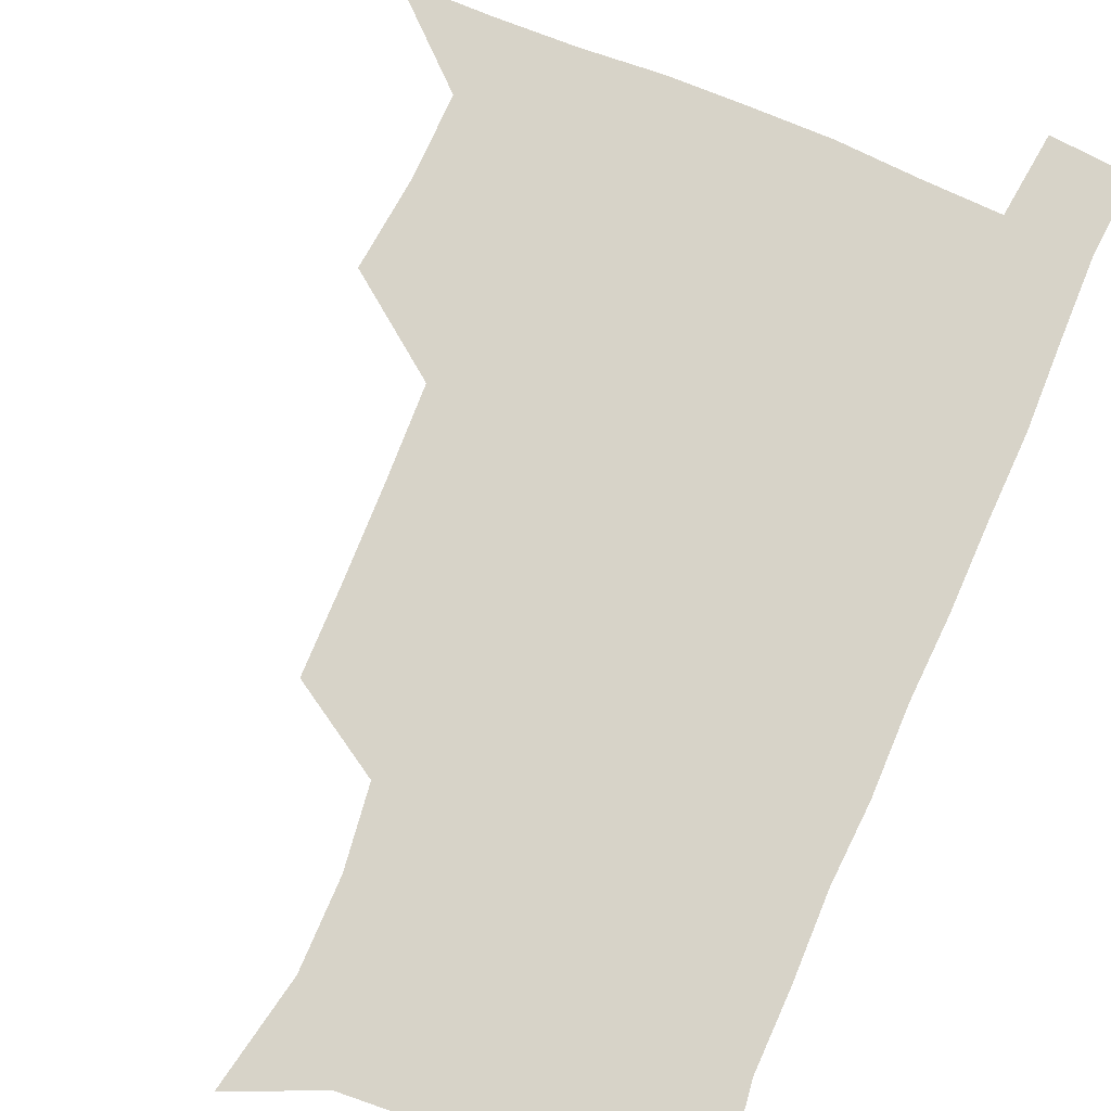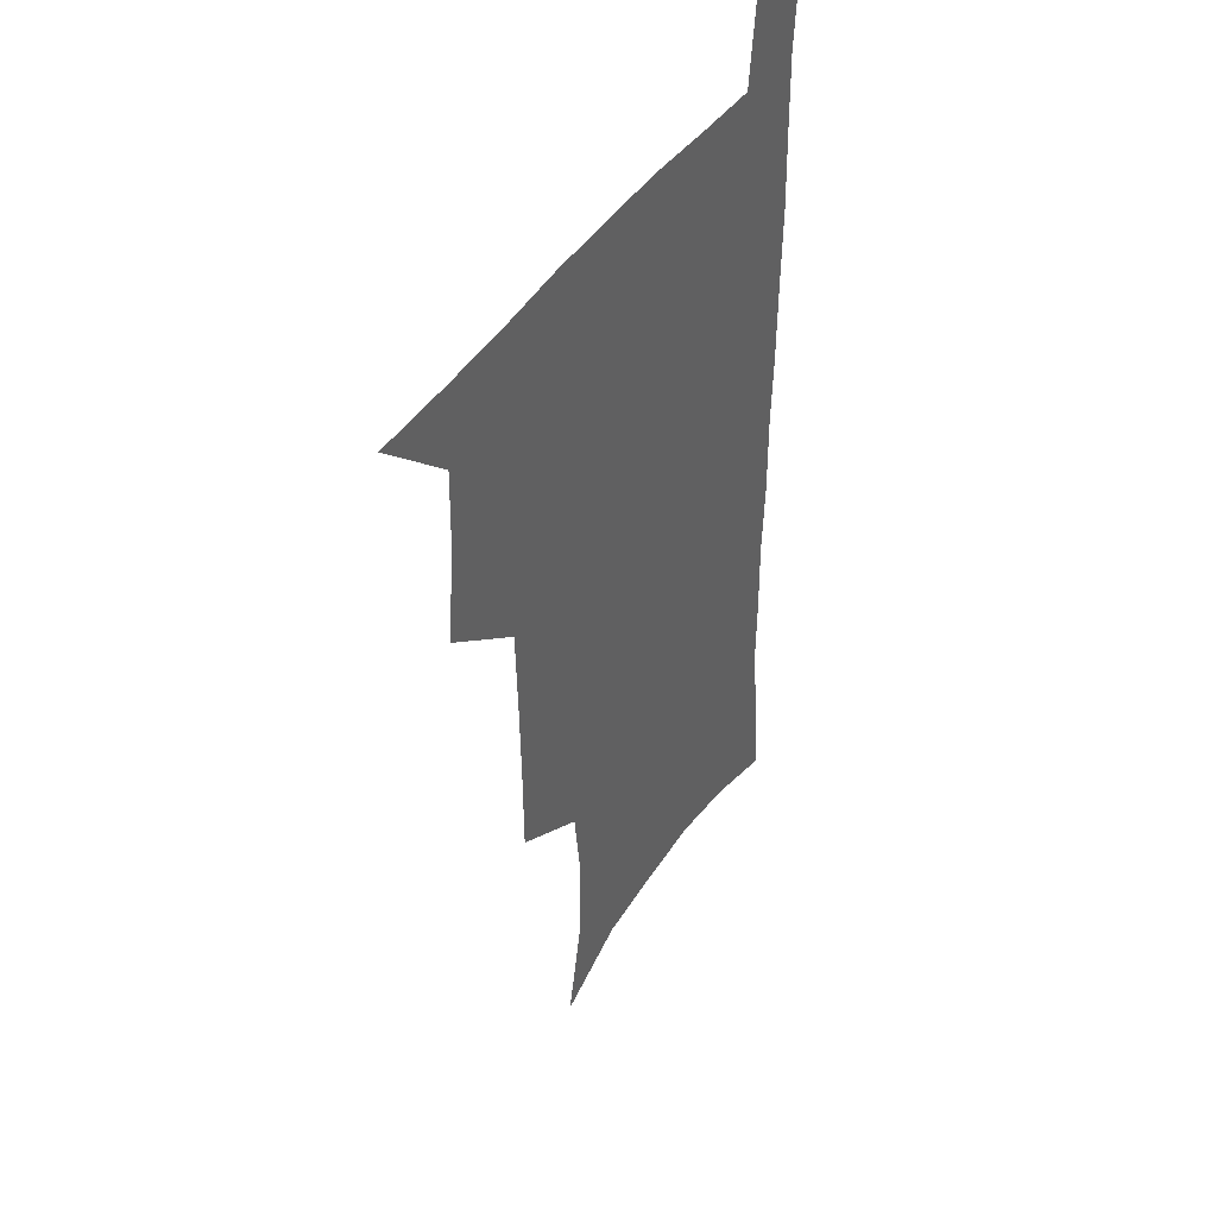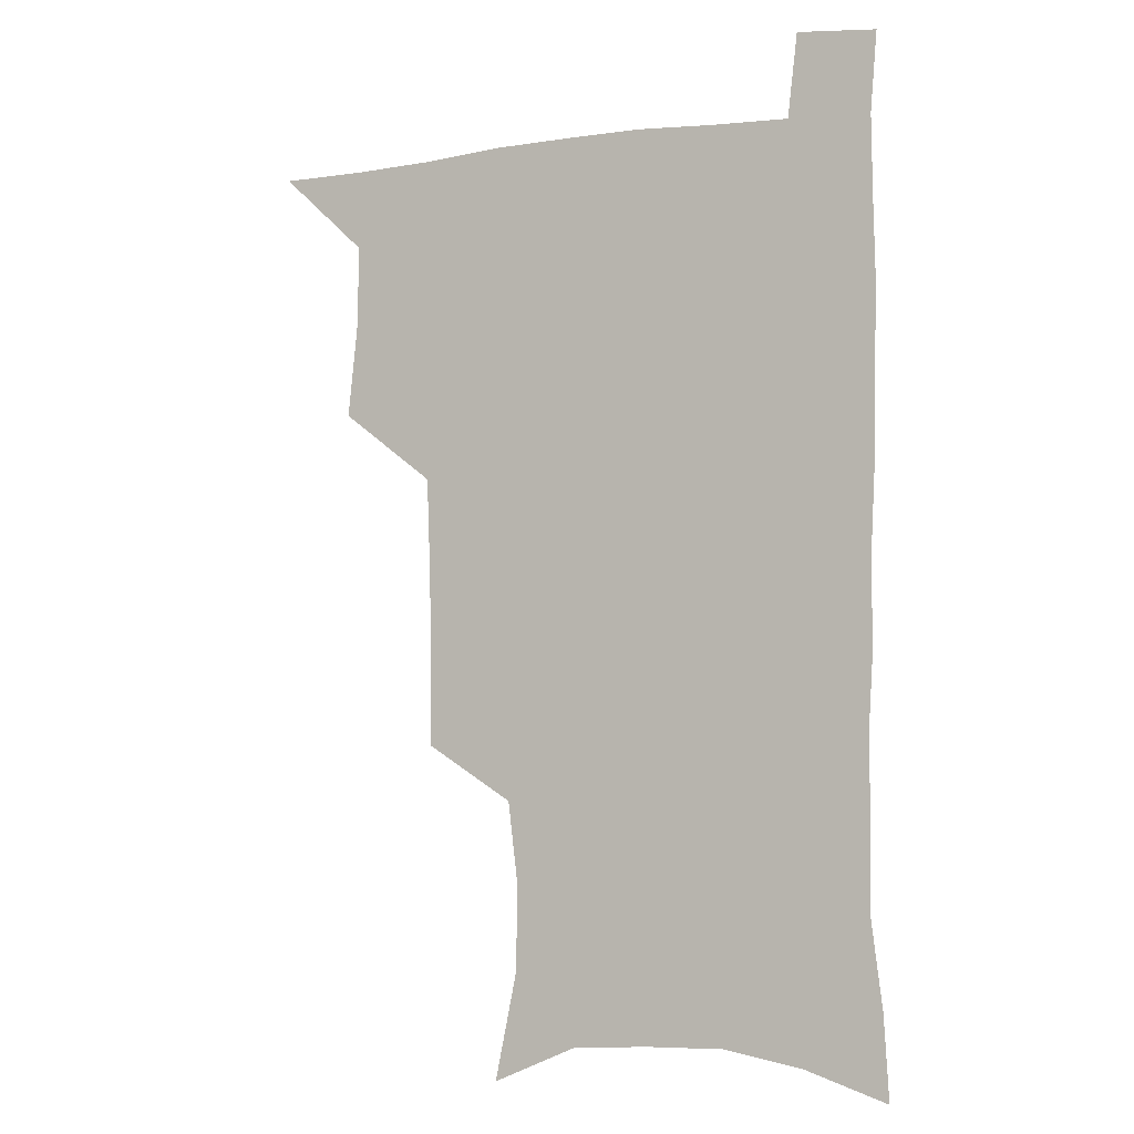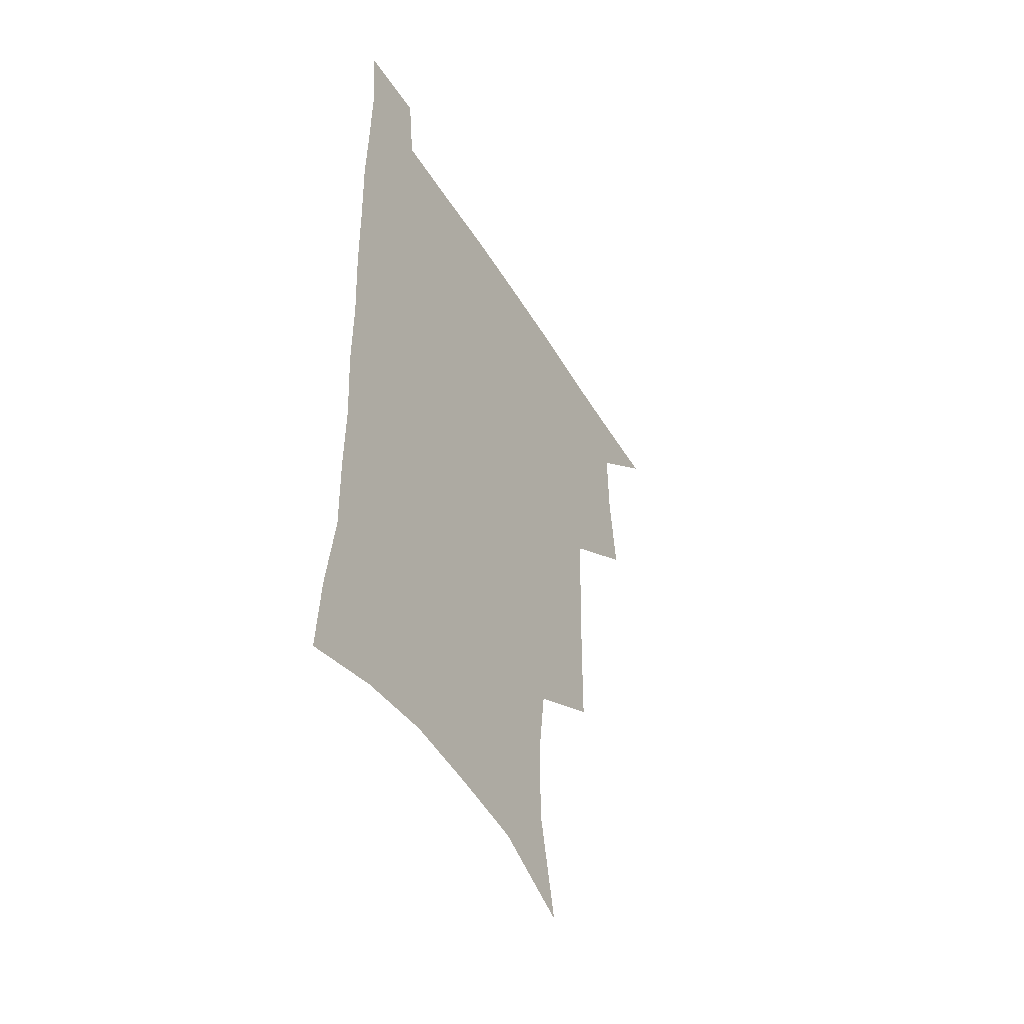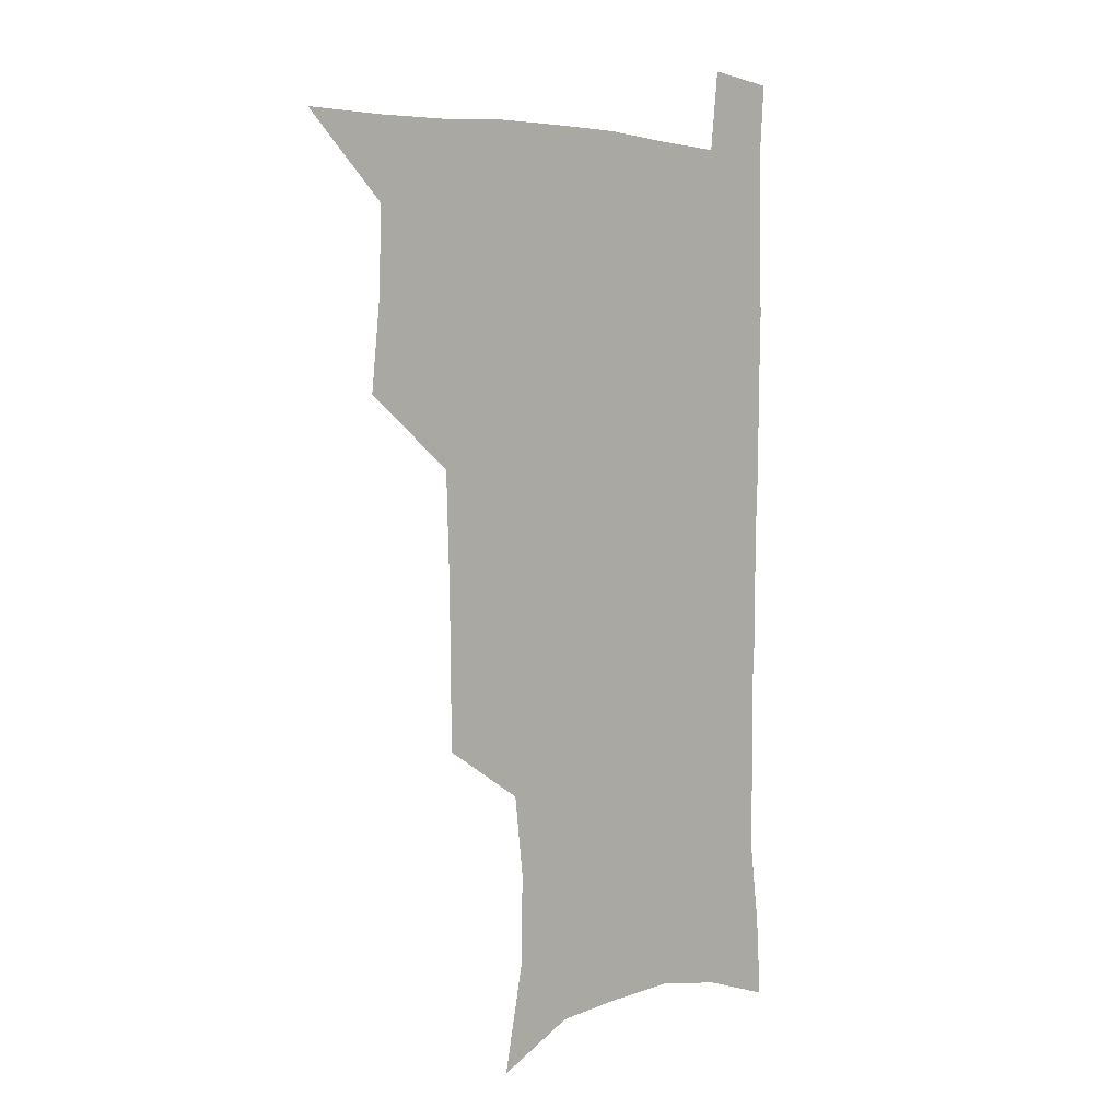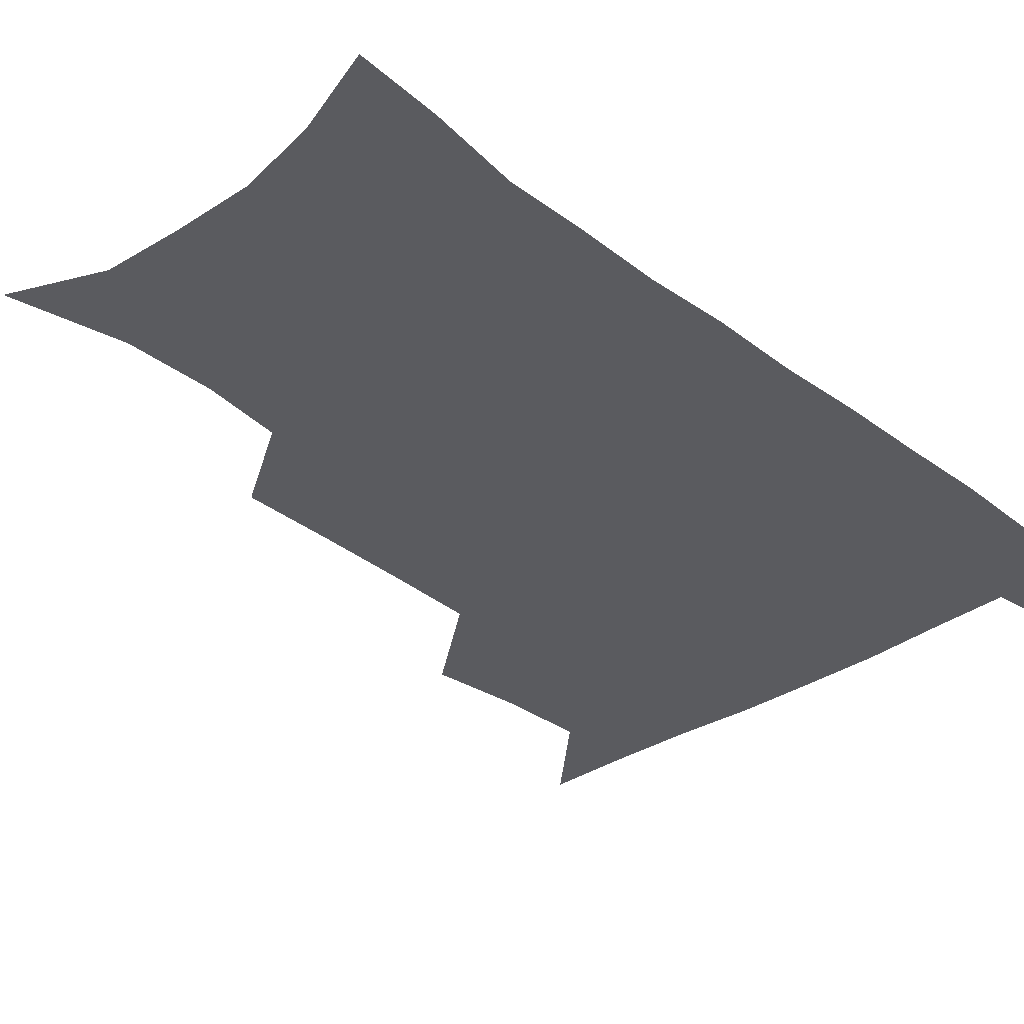
<metadata>
{"format":"obj","ext":"obj","renderer":"f3d","projection":"perspective","resolution":1024,"background":"white","views":[{"elev":76.5,"azim":23.0,"up":"+Z"},{"elev":43.3,"azim":-59.2,"up":"+Y"},{"elev":-4.1,"azim":25.6,"up":"+Y"},{"elev":-49.6,"azim":120.3,"up":"+Y"},{"elev":4.2,"azim":-46.9,"up":"+Y"},{"elev":-33.3,"azim":43.4,"up":"+Z"}]}
</metadata>
<code>
v 479.7 538.2 0
v 507.5 443.3 0
v 511.2 477.6 0
v 511.9 508.5 0
v 512.5 538.3 0
v 544.6 316.1 0
v 544.4 350.4 0
v 543.6 383.7 0
v 542.5 416.9 0
v 543.2 449.9 0
v 545.1 481.3 0
v 544.1 510.1 0
v 542.6 539.2 0
v 572.2 193.3 0
v 580.6 234 0
v 580.8 266.5 0
v 577.3 295.9 0
v 577.7 332.9 0
v 576.6 364.1 0
v 575.7 394.8 0
v 575.3 425.1 0
v 575.1 454.6 0
v 575.3 483.3 0
v 574.7 510.9 0
v 571.7 541.4 0
v 604 207.3 0
v 607.1 242.8 0
v 606.3 273.9 0
v 605.2 306.7 0
v 605.2 340.7 0
v 603.9 369 0
v 604.1 400.7 0
v 603.6 428.4 0
v 603.3 456.4 0
v 603.4 484.3 0
v 602.9 511.8 0
v 600.9 541.9 0
v 632.8 209.3 0
v 633 246.3 0
v 632.1 278.1 0
v 631.1 310.3 0
v 630.6 341.3 0
v 630.3 370.5 0
v 630.3 400 0
v 630.3 429.7 0
v 630.6 457.2 0
v 630.9 484.5 0
v 631.1 511.8 0
v 629.9 542 0
v 661.9 210.1 0
v 659.3 245.2 0
v 657.7 277.5 0
v 656.6 309.4 0
v 656 340.7 0
v 656.1 370.1 0
v 656.8 398.6 0
v 657.2 427.6 0
v 657.9 455.8 0
v 658.2 484.5 0
v 658.9 512.1 0
v 659.8 540.3 0
v 691.6 205 0
v 686.7 240.6 0
v 684.4 272.9 0
v 682.9 304.9 0
v 682.6 335.3 0
v 683.8 364.1 0
v 684.2 394.1 0
v 685.1 423.7 0
v 686.1 452.9 0
v 686.2 482.6 0
v 687.1 511 0
v 688.5 539.3 0
v 692.1 570.3 0
v 722.7 194.8 0
v 720.8 225.6 0
v 716.4 259.3 0
v 717 288.6 0
v 716.5 319.7 0
v 718.2 349.3 0
v 718 381.4 0
v 719.5 412.3 0
v 719.8 444.2 0
v 720.7 475.5 0
v 719.9 507.2 0
v 719.4 537.9 0
v 721.7 567.4 0
f 4 5 1
f 9 10 2
f 2 10 3
f 10 11 3
f 3 11 4
f 11 12 4
f 4 12 5
f 12 13 5
f 17 18 6
f 6 18 7
f 18 19 7
f 7 19 8
f 19 20 8
f 8 20 9
f 20 21 9
f 9 21 10
f 21 22 10
f 10 22 11
f 22 23 11
f 11 23 12
f 23 24 12
f 12 24 13
f 24 25 13
f 14 26 15
f 26 27 15
f 15 27 16
f 27 28 16
f 16 28 17
f 28 29 17
f 17 29 18
f 29 30 18
f 18 30 19
f 30 31 19
f 19 31 20
f 31 32 20
f 20 32 21
f 32 33 21
f 21 33 22
f 33 34 22
f 22 34 23
f 34 35 23
f 23 35 24
f 35 36 24
f 24 36 25
f 36 37 25
f 26 38 27
f 38 39 27
f 27 39 28
f 39 40 28
f 28 40 29
f 40 41 29
f 29 41 30
f 41 42 30
f 30 42 31
f 42 43 31
f 31 43 32
f 43 44 32
f 32 44 33
f 44 45 33
f 33 45 34
f 45 46 34
f 34 46 35
f 46 47 35
f 35 47 36
f 47 48 36
f 36 48 37
f 48 49 37
f 38 50 39
f 50 51 39
f 39 51 40
f 51 52 40
f 40 52 41
f 52 53 41
f 41 53 42
f 53 54 42
f 42 54 43
f 54 55 43
f 43 55 44
f 55 56 44
f 44 56 45
f 56 57 45
f 45 57 46
f 57 58 46
f 46 58 47
f 58 59 47
f 47 59 48
f 59 60 48
f 48 60 49
f 60 61 49
f 50 62 51
f 62 63 51
f 51 63 52
f 63 64 52
f 52 64 53
f 64 65 53
f 53 65 54
f 65 66 54
f 54 66 55
f 66 67 55
f 55 67 56
f 67 68 56
f 56 68 57
f 68 69 57
f 57 69 58
f 69 70 58
f 58 70 59
f 70 71 59
f 59 71 60
f 71 72 60
f 60 72 61
f 72 73 61
f 62 75 63
f 75 76 63
f 63 76 64
f 76 77 64
f 64 77 65
f 77 78 65
f 65 78 66
f 78 79 66
f 66 79 67
f 79 80 67
f 67 80 68
f 80 81 68
f 68 81 69
f 81 82 69
f 69 82 70
f 82 83 70
f 70 83 71
f 83 84 71
f 71 84 72
f 84 85 72
f 72 85 73
f 85 86 73
f 73 86 74
f 86 87 74

</code>
